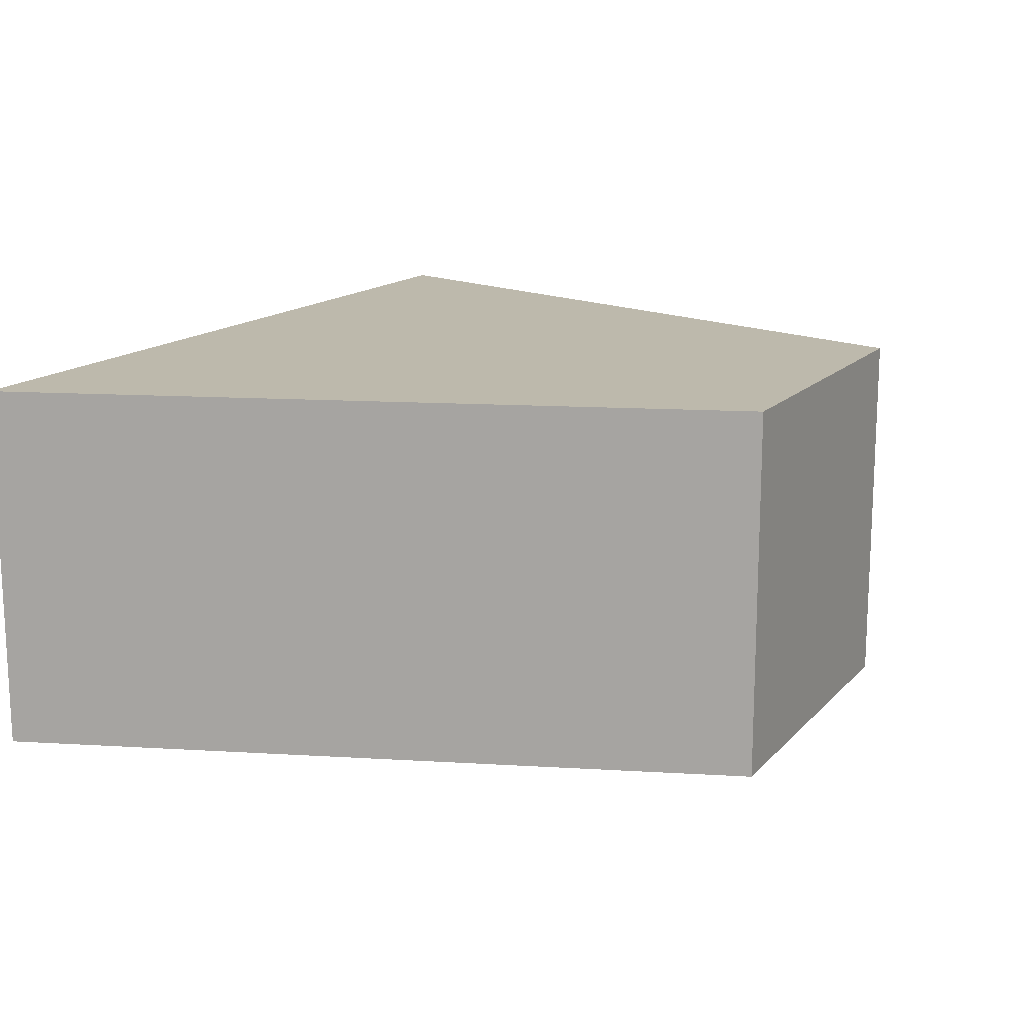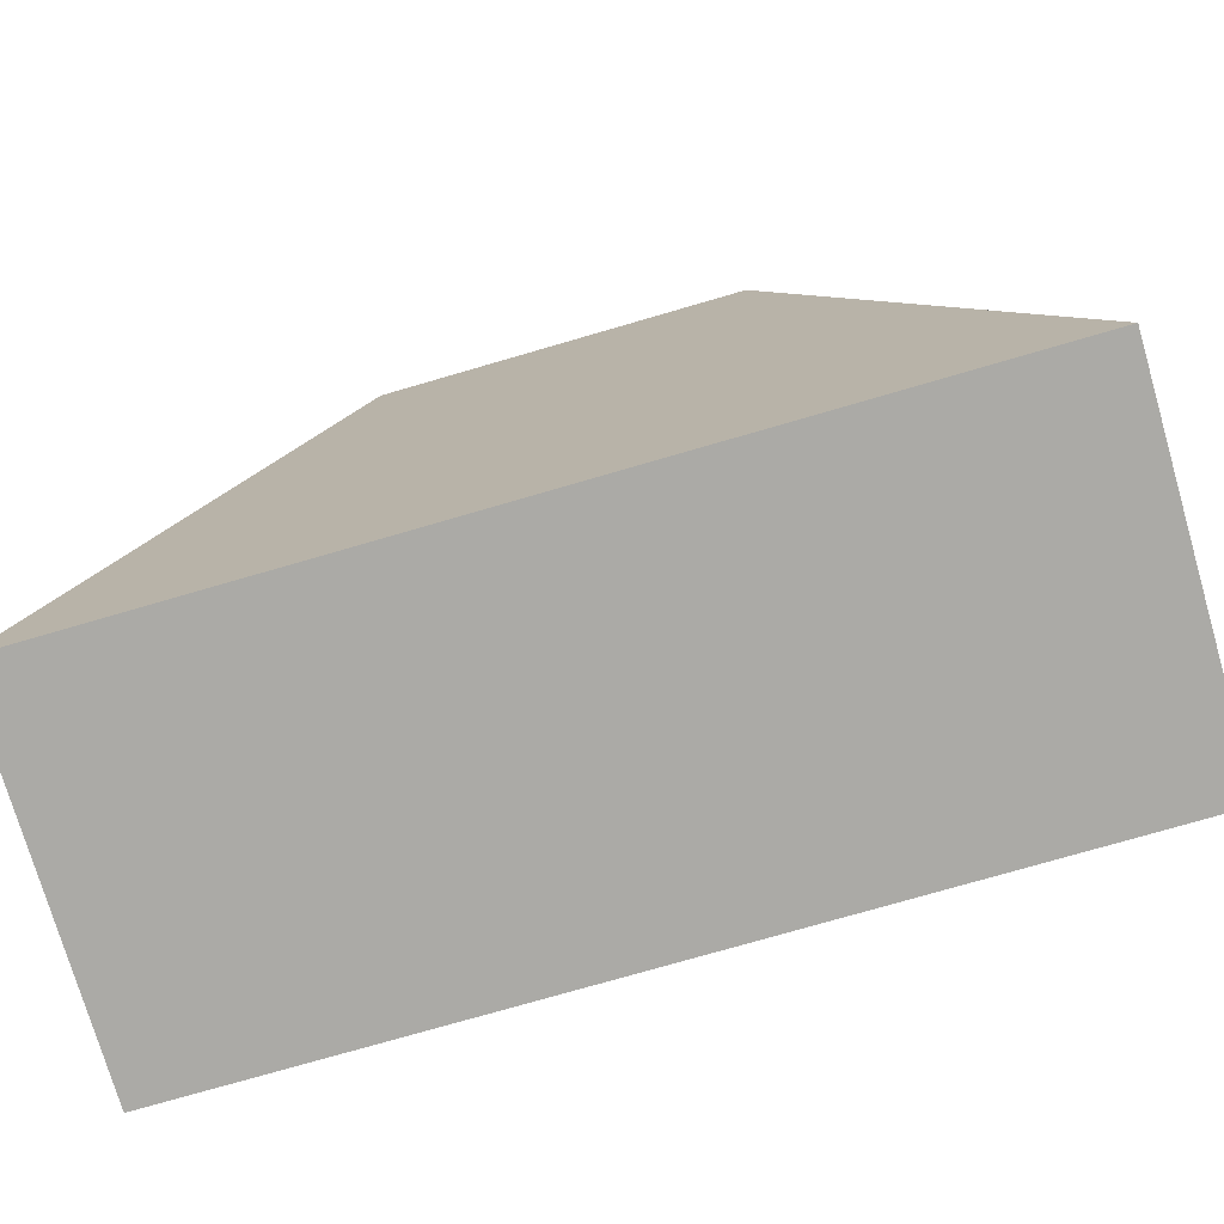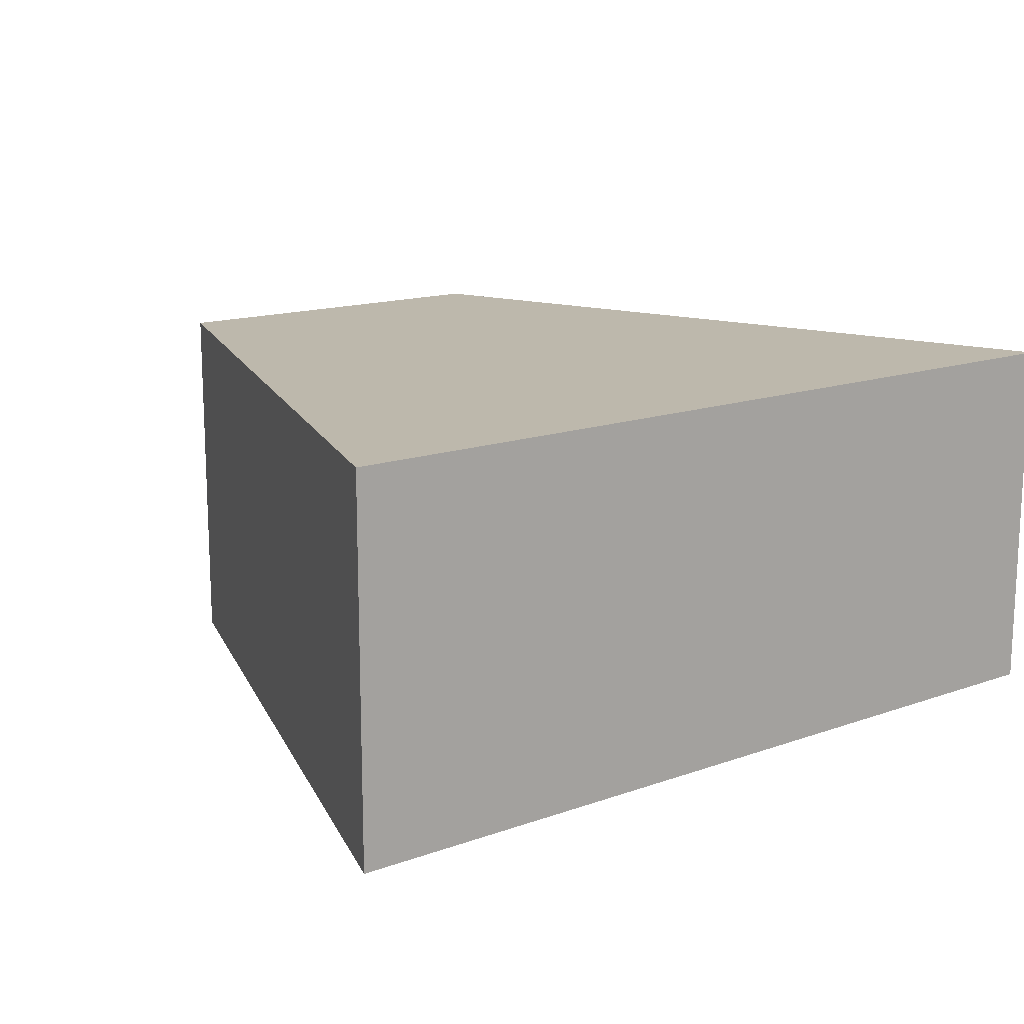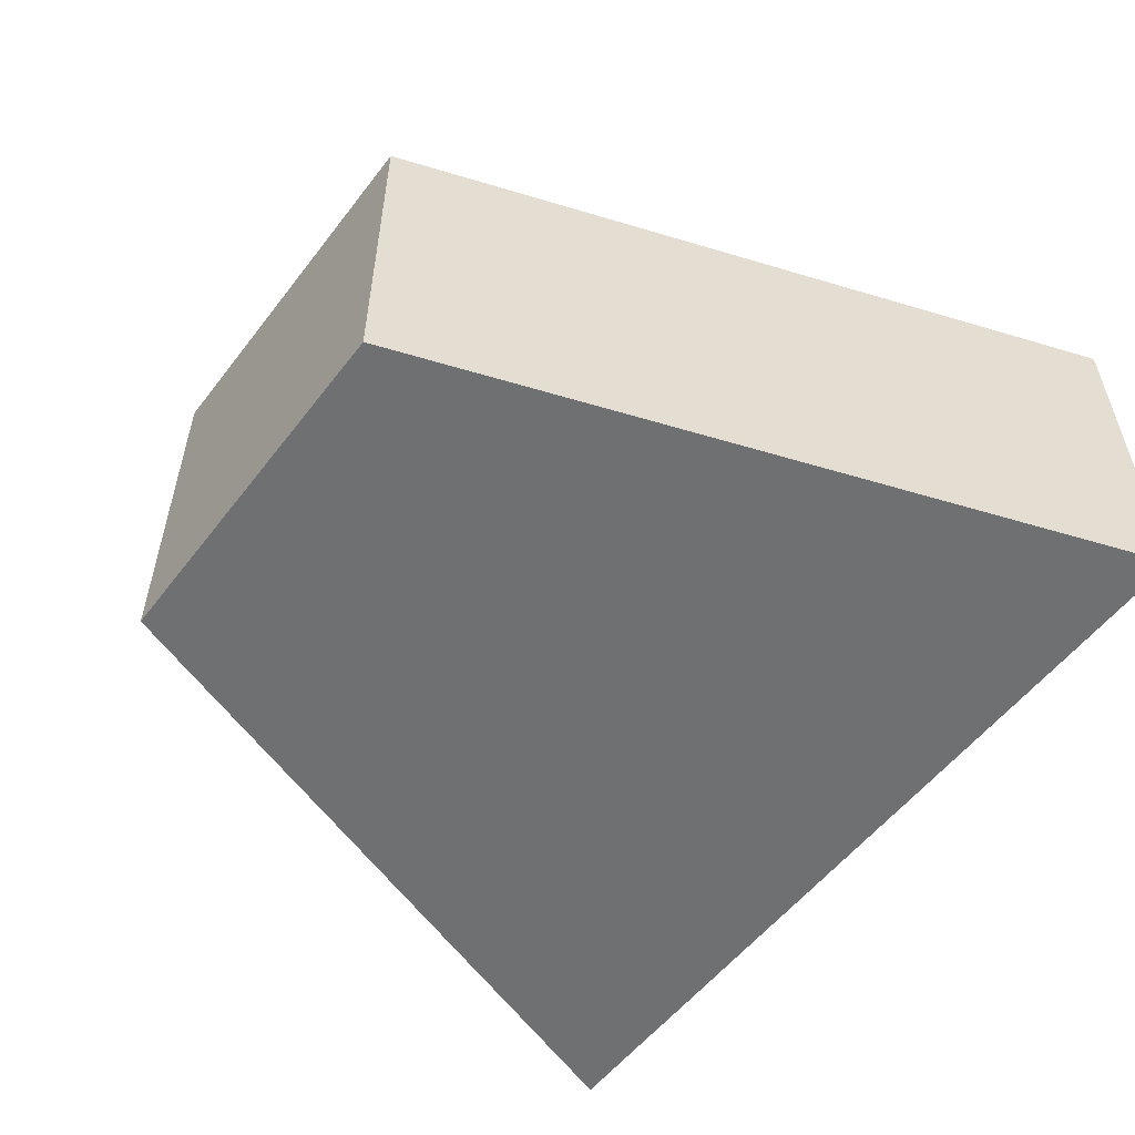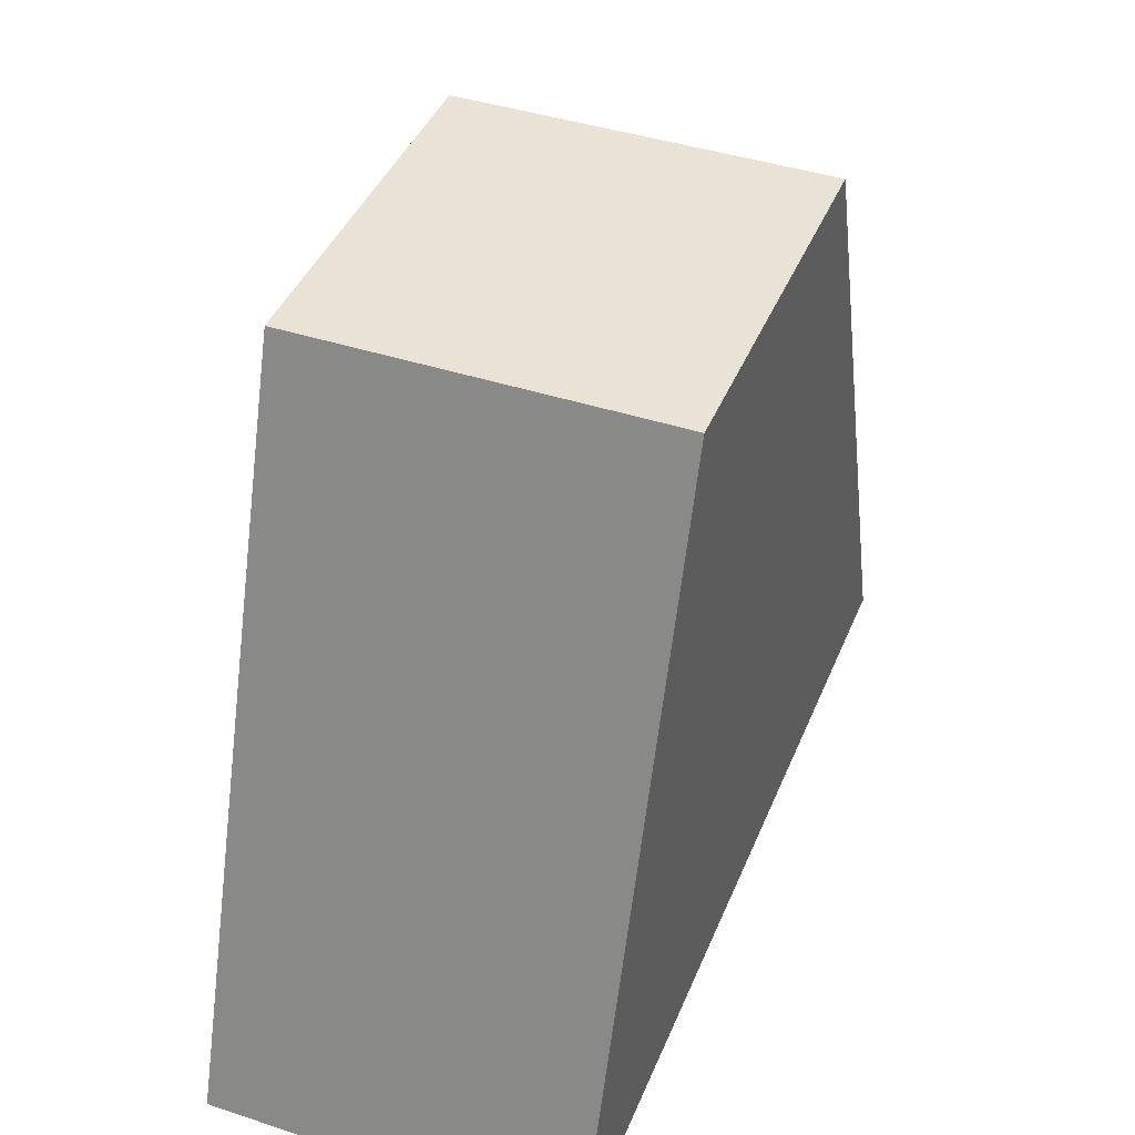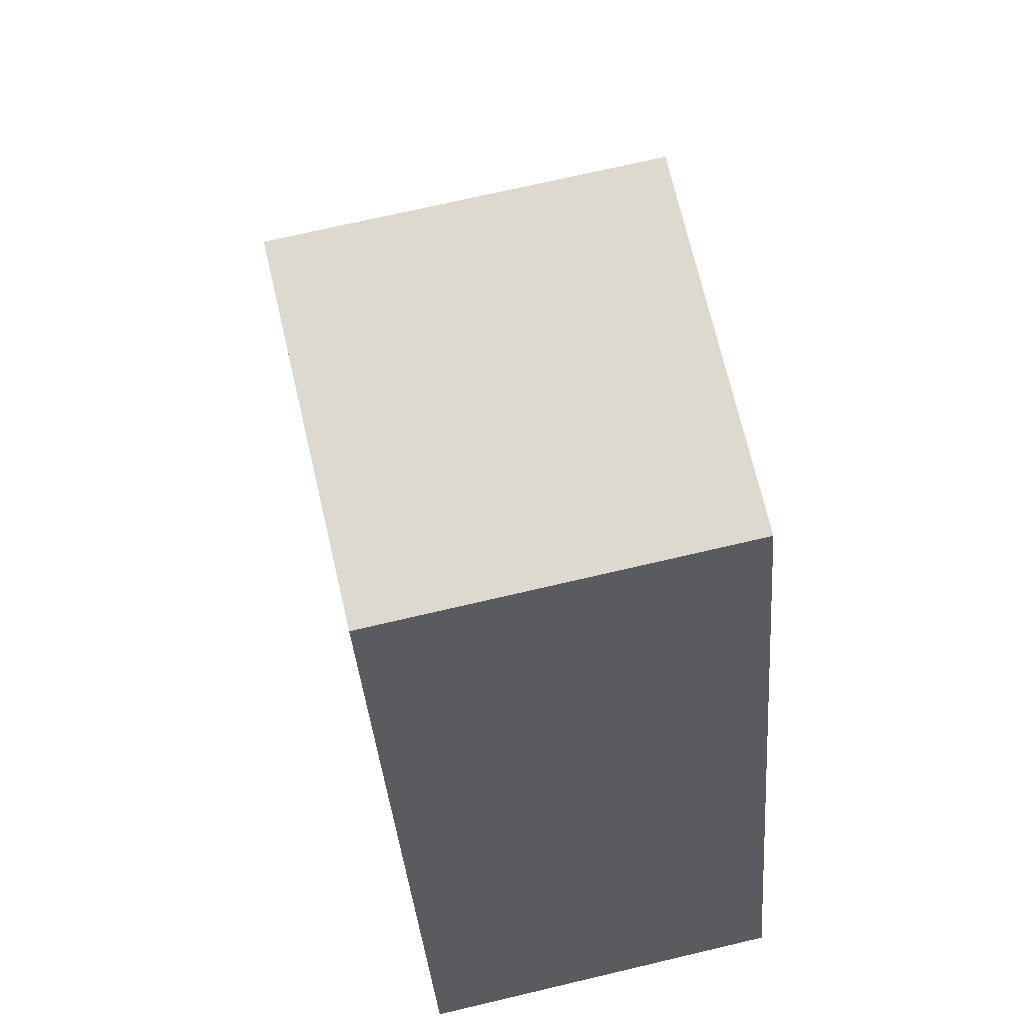
<metadata>
{"format":"obj","ext":"obj","renderer":"f3d","projection":"perspective","resolution":1024,"background":"white","views":[{"elev":15.0,"azim":-63.1,"up":"+Y"},{"elev":-75.8,"azim":16.2,"up":"+Z"},{"elev":14.9,"azim":142.7,"up":"+Y"},{"elev":-54.8,"azim":53.2,"up":"+Y"},{"elev":42.3,"azim":111.4,"up":"+Z"},{"elev":71.5,"azim":76.8,"up":"+Z"}]}
</metadata>
<code>
g pb_Mesh179330
v 0.5096 -0.5 0.5625
v -0.4904 -0.5 0.5625
v 0.5096 0.5 0.5625
v -0.4904 0.5 0.5625
v -0.4904 -0.5 0.5625
v -1.183 -0.5 -1.375
v -0.4904 0.5 0.5625
v -1.183 0.5 -1.375
v -1.183 -0.5 -1.375
v 1.183 -0.5 -1.375
v -1.183 0.5 -1.375
v 1.183 0.5 -1.375
v 1.183 -0.5 -1.375
v 0.5096 -0.5 0.5625
v 1.183 0.5 -1.375
v 0.5096 0.5 0.5625
v 0.5096 0.5 0.5625
v -0.4904 0.5 0.5625
v 1.183 0.5 -1.375
v -1.183 0.5 -1.375
v 1.183 -0.5 -1.375
v -1.183 -0.5 -1.375
v 0.5096 -0.5 0.5625
v -0.4904 -0.5 0.5625
g pb_Mesh179330_0
f 3 2 1
f 3 4 2
f 7 6 5
f 7 8 6
f 11 10 9
f 11 12 10
f 15 14 13
f 15 16 14
f 19 18 17
f 19 20 18
f 23 22 21
f 23 24 22

</code>
